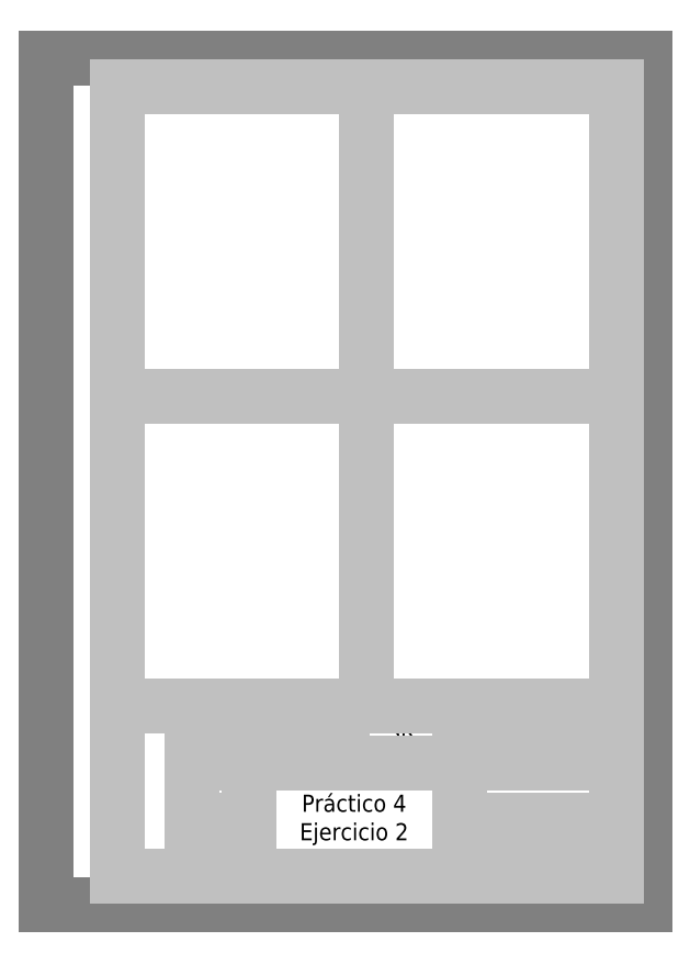
<metadata>
{"format":"dxf","ext":"dxf","renderer":"ezdxf+matplotlib","layout":"modelspace","background":"white","min_lineweight":24,"dpi":150}
</metadata>
<code>
0
SECTION
2
ENTITIES
0
LINE
8
A4_Auxiliar
10
71
20
60
11
84
21
65
0
LINE
8
A4_Auxiliar
10
71
20
65
11
84
21
60
0
LINE
8
A4_Auxiliar
10
84
20
60
11
104
21
65
0
LINE
8
A4_Auxiliar
10
104
20
60
11
84
21
65
0
LINE
8
A4_Auxiliar
10
51
20
30
11
71
21
50
0
LINE
8
A4_Auxiliar
10
71
20
30
11
51
21
50
0
LINE
8
A4_Auxiliar
10
51
20
10
11
71
21
20
0
LINE
8
A4_Auxiliar
10
71
20
10
11
51
21
20
0
LINE
8
A4_Auxiliar
10
71
20
10
11
145
21
50
0
LINE
8
A4_Auxiliar
10
71
20
50
11
145
21
10
0
LINE
8
A4_Auxiliar
10
104
20
70
11
145
21
50
0
LINE
8
A4_Auxiliar
10
145
20
70
11
104
21
50
0
LINE
8
A4_Auxiliar
10
145
20
10
11
190
21
20
0
LINE
8
A4_Auxiliar
10
145
20
20
11
190
21
10
0
MTEXT
8
A4_Rotulación
10
167.5
20
15
30
0
40
6
41
1.333
71
    5
72
    1
1
1
7
standard
210
0
220
0
230
1
50
0
73
    2
44
1
0
MTEXT
8
A4_Rotulación
10
124.5
20
60
30
0
40
6
41
8.667
71
    5
72
    1
1
SR
7
standard
210
0
220
0
230
1
50
0
73
    2
44
1
0
MTEXT
8
A4_Rotulación
10
61
20
40
30
0
40
6
41
6.667
71
    5
72
    1
1
1:1
7
standard
210
0
220
0
230
1
50
0
73
    2
44
1
0
MTEXT
8
A4_Rotulación
10
61
20
15
30
0
40
2
41
3.111
71
    5
72
    1
1
A4
7
standard
210
0
220
0
230
1
50
0
73
    2
44
1
0
MTEXT
8
A4_Rotulación
10
94
20
62.5
30
0
40
2
41
5.556
71
    5
72
    1
1
León
7
standard
210
0
220
0
230
1
50
0
73
    2
44
1
0
CIRCLE
8
Sistema Americano
10
55
20
25
40
3
0
CIRCLE
8
Sistema Americano
10
55
20
25
40
1.667
0
LINE
8
Sistema Americano
10
62
20
23.33
11
62
21
26.67
0
LINE
8
Sistema Americano
10
62
20
26.67
11
69
21
28
0
LINE
8
Sistema Americano
10
69
20
28
11
69
21
22
0
LINE
8
Sistema Americano
10
69
20
22
11
62
21
23.33
0
LINE
8
Sistema Americano
10
51
20
25
11
71
21
25
0
LINE
8
Sistema Americano
10
55
20
20
11
55
21
30
0
CIRCLE
8
Sistema Europeo
10
67
20
25
40
3
0
CIRCLE
8
Sistema Europeo
10
67
20
25
40
1.667
0
LINE
8
Sistema Europeo
10
53
20
28
11
53
21
22
0
LINE
8
Sistema Europeo
10
60
20
23.33
11
60
21
26.67
0
LINE
8
Sistema Europeo
10
60
20
26.67
11
53
21
28
0
LINE
8
Sistema Europeo
10
53
20
22
11
60
21
23.33
0
LINE
8
Sistema Europeo
10
51
20
25
11
71
21
25
0
LINE
8
Sistema Europeo
10
67
20
20
11
67
21
30
0
MTEXT
8
A4_Etiquetas
10
26.35
20
68.6
30
0
40
2
41
14.67
71
    1
72
    1
1
Tolerancias\PGenerales
7
standard
210
0
220
0
230
1
50
0
73
    2
44
1
0
MTEXT
8
A4_Etiquetas
10
52.24
20
68.6
30
0
40
2
41
11.33
71
    1
72
    1
1
Proyectó
7
standard
210
0
220
0
230
1
50
0
73
    2
44
1
0
MTEXT
8
A4_Etiquetas
10
52.24
20
63.75
30
0
40
2
41
7.556
71
    1
72
    1
1
Dibujó
7
standard
210
0
220
0
230
1
50
0
73
    2
44
1
0
MTEXT
8
A4_Etiquetas
10
52.24
20
58.77
30
0
40
2
41
8
71
    1
72
    1
1
Revisó
7
standard
210
0
220
0
230
1
50
0
73
    2
44
1
0
MTEXT
8
A4_Etiquetas
10
52.17
20
53.85
30
0
40
2
41
8.889
71
    1
72
    1
1
Aprobó
7
standard
210
0
220
0
230
1
50
0
73
    2
44
1
0
MTEXT
8
A4_Etiquetas
10
52.17
20
48.66
30
0
40
2
41
7.778
71
    1
72
    1
1
Escala
7
standard
210
0
220
0
230
1
50
0
73
    2
44
1
0
MTEXT
8
A4_Etiquetas
10
52.24
20
18.75
30
0
40
2
41
10.22
71
    1
72
    1
1
Formato
7
standard
210
0
220
0
230
1
50
0
73
    2
44
1
0
MTEXT
8
A4_Etiquetas
10
72.25
20
48.87
30
0
40
2
41
16.67
71
    1
72
    1
1
Denominación
7
standard
210
0
220
0
230
1
50
0
73
    2
44
1
0
MTEXT
8
A4_Etiquetas
10
105.3
20
68.6
30
0
40
2
41
8.444
71
    1
72
    1
1
Cliente
7
standard
210
0
220
0
230
1
50
0
73
    2
44
1
0
MTEXT
8
A4_Etiquetas
10
146.3
20
28.86
30
0
40
2
41
21.44
71
    1
72
    1
1
Nº plano cliente
7
standard
210
0
220
0
230
1
50
0
73
    2
44
1
0
MTEXT
8
A4_Etiquetas
10
146.3
20
18.75
30
0
40
2
41
11.06
71
    1
72
    1
1
Nº plano
7
standard
210
0
220
0
230
1
50
0
73
    2
44
1
0
MTEXT
8
A4_Etiquetas
10
191.3
20
18.68
30
0
40
2
41
4.889
71
    1
72
    1
1
Pag.
7
standard
210
0
220
0
230
1
50
0
73
    2
44
1
0
MTEXT
8
A4_Rotulación
10
77.34
20
62.56
30
0
40
1.5
41
11.33
71
    5
72
    1
1
07/05/2024
7
standard
210
0
220
0
230
1
50
0
73
    2
44
1
0
MTEXT
8
A4_Rotulación
10
108
20
30
30
0
40
6
41
40.5
71
    5
72
    1
1
Práctico 4\PEjercicio 2
7
standard
210
0
220
0
230
1
50
0
73
    2
44
1
0
LINE
8
A4_Auxiliar
10
112.5
20
70
11
25
21
178.5
0
LINE
8
A4_Auxiliar
10
112.5
20
178.5
11
25
21
70
0
LINE
8
A4_Auxiliar
10
112.5
20
70
11
200
21
178.5
0
LINE
8
A4_Auxiliar
10
112.5
20
178.5
11
200
21
70
0
LINE
8
A4_Auxiliar
10
112.5
20
178.5
11
200
21
287
0
LINE
8
A4_Auxiliar
10
112.5
20
287
11
200
21
178.5
0
LINE
8
A4_Auxiliar
10
25
20
178.5
11
112.5
21
287
0
LINE
8
A4_Auxiliar
10
112.5
20
178.5
11
25
21
287
0
LINE
8
A4_Hoja
10
0
20
0
11
0
21
297
0
LINE
8
A4_Hoja
10
210
20
0
11
210
21
297
0
LINE
8
A4_Hoja
10
0
20
0
11
210
21
0
0
LINE
8
A4_Hoja
10
0
20
297
11
210
21
297
0
LINE
8
A4_Recuadro
10
25
20
10
11
25
21
287
0
LINE
8
A4_Recuadro
10
25
20
287
11
200
21
287
0
LINE
8
A4_Recuadro
10
25
20
10
11
200
21
10
0
LINE
8
A4_Recuadro
10
25
20
70
11
200
21
70
0
LINE
8
A4_Recuadro
10
200
20
10
11
200
21
287
0
LINE
8
A4_Divisiones
10
145
20
70
11
145
21
10
0
LINE
8
A4_Divisiones
10
51
20
70
11
51
21
10
0
LINE
8
A4_Divisiones
10
71
20
70
11
71
21
10
0
LINE
8
A4_Divisiones
10
84
20
70
11
84
21
50
0
LINE
8
A4_Divisiones
10
104
20
70
11
104
21
50
0
LINE
8
A4_Divisiones
10
200
20
60
11
145
21
60
0
LINE
8
A4_Divisiones
10
200
20
50
11
145
21
50
0
LINE
8
A4_Divisiones
10
200
20
30
11
145
21
30
0
LINE
8
A4_Divisiones
10
200
20
20
11
145
21
20
0
LINE
8
A4_Divisiones
10
145
20
50
11
51
21
50
0
LINE
8
A4_Divisiones
10
51
20
10
11
51
21
20
0
LINE
8
A4_Divisiones
10
51
20
20
11
51
21
30
0
LINE
8
A4_Divisiones
10
51
20
50
11
51
21
60
0
LINE
8
A4_Divisiones
10
51
20
60
11
51
21
70
0
LINE
8
A4_Divisiones
10
51
20
60
11
51
21
65
0
LINE
8
A4_Divisiones
10
51
20
50
11
51
21
55
0
LINE
8
A4_Divisiones
10
51
20
65
11
104
21
65
0
LINE
8
A4_Divisiones
10
51
20
60
11
104
21
60
0
LINE
8
A4_Divisiones
10
51
20
55
11
104
21
55
0
LINE
8
A4_Divisiones
10
51
20
30
11
71
21
30
0
LINE
8
A4_Divisiones
10
51
20
20
11
71
21
20
0
LINE
8
A4_Divisiones
10
190
20
10
11
190
21
20
0
LINE
8
A4_Divisiones
10
112.5
20
287
11
112.5
21
70
0
LINE
8
A4_Divisiones
10
200
20
178.5
11
25
21
178.5
0
ENDSEC
0
EOF

</code>
